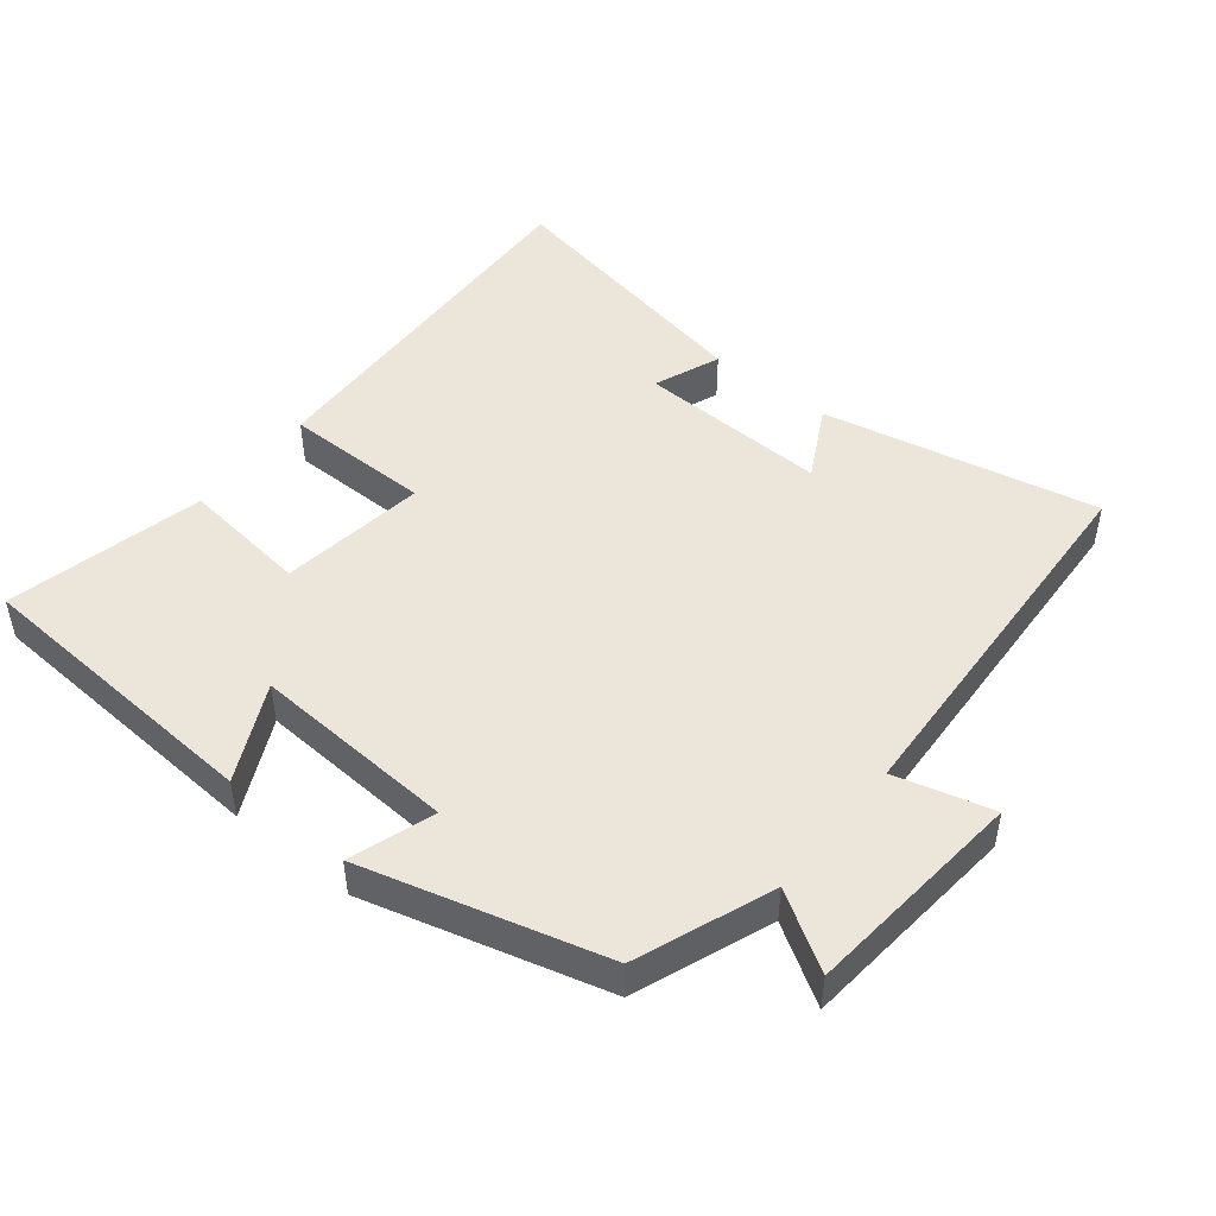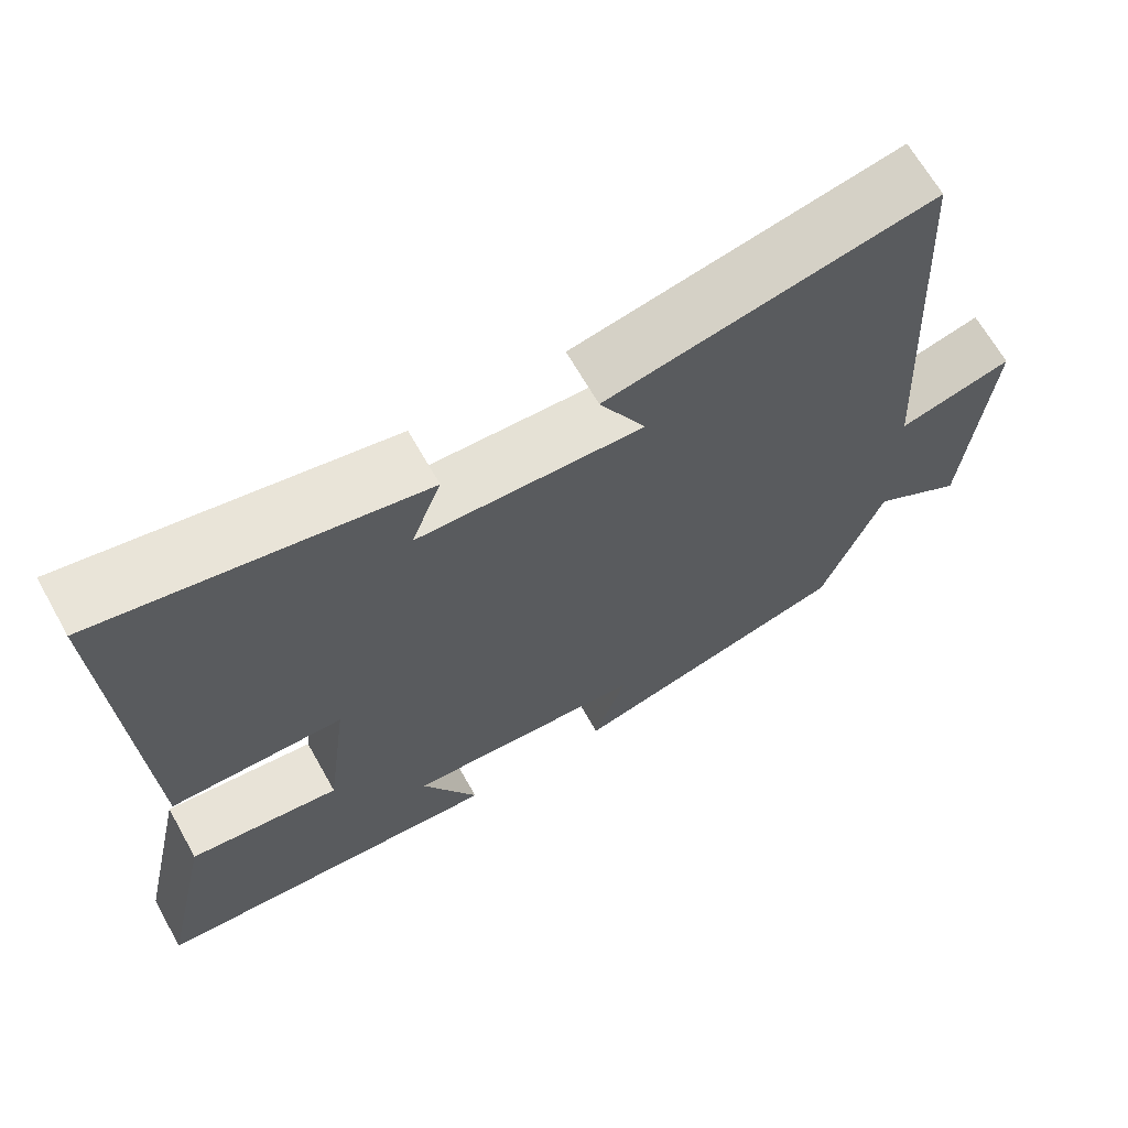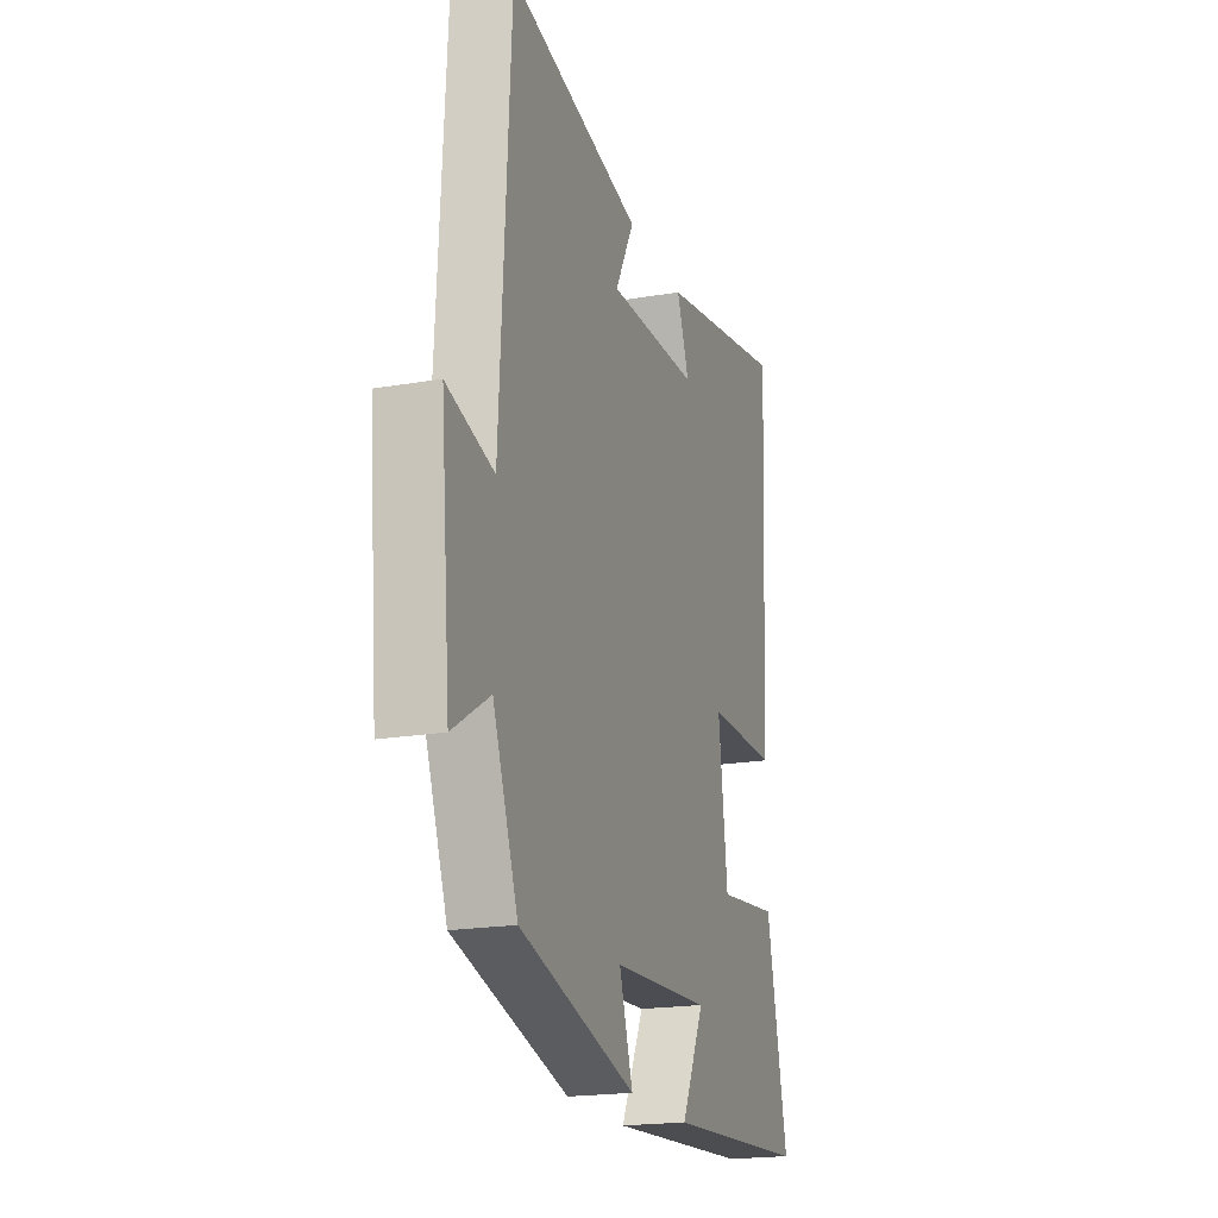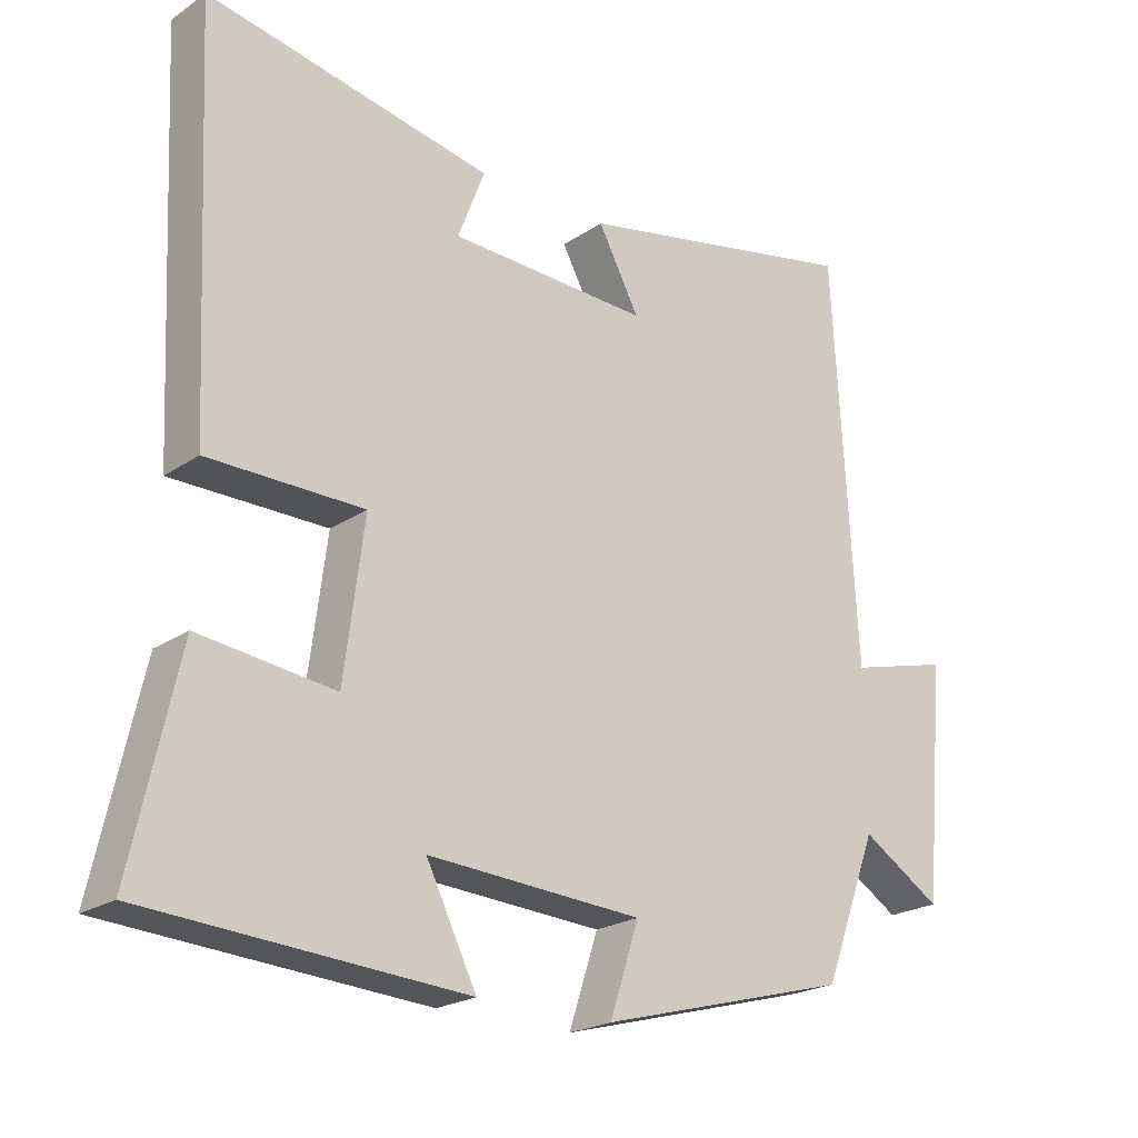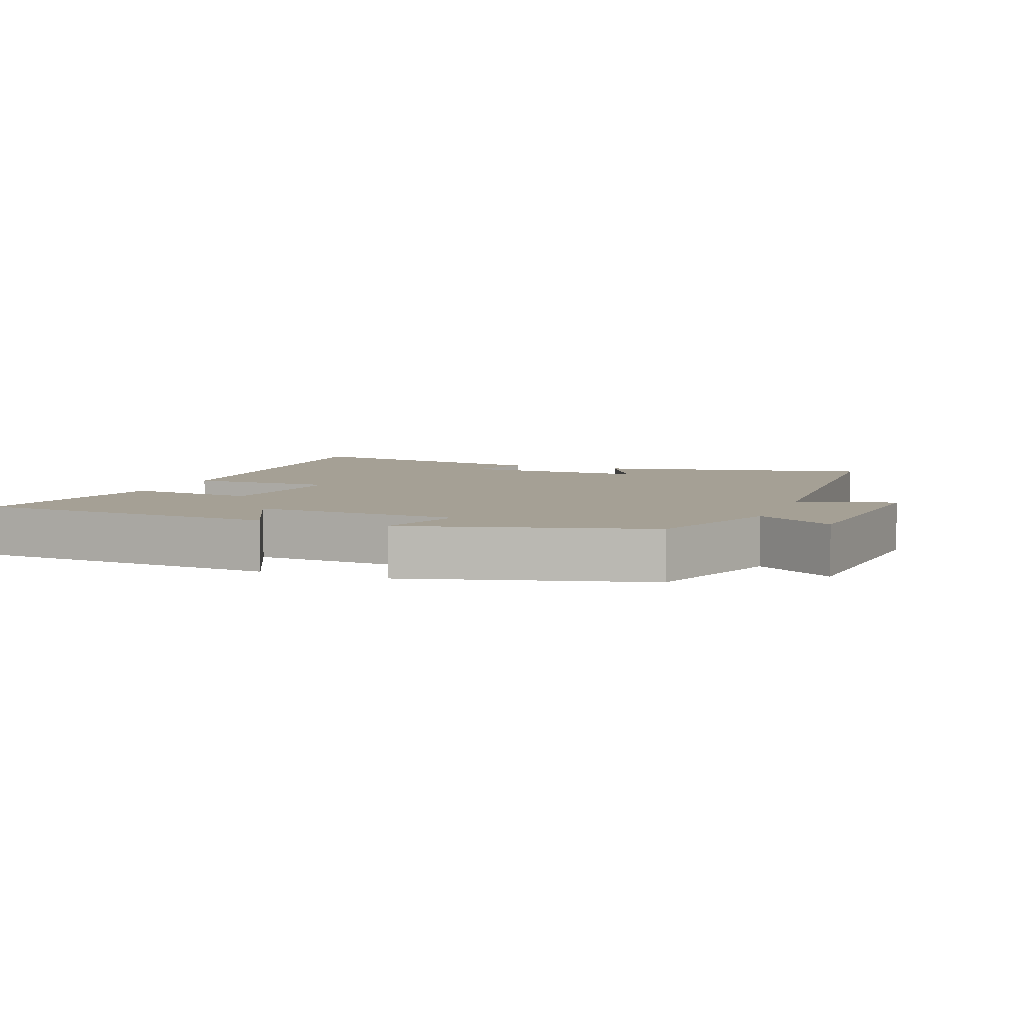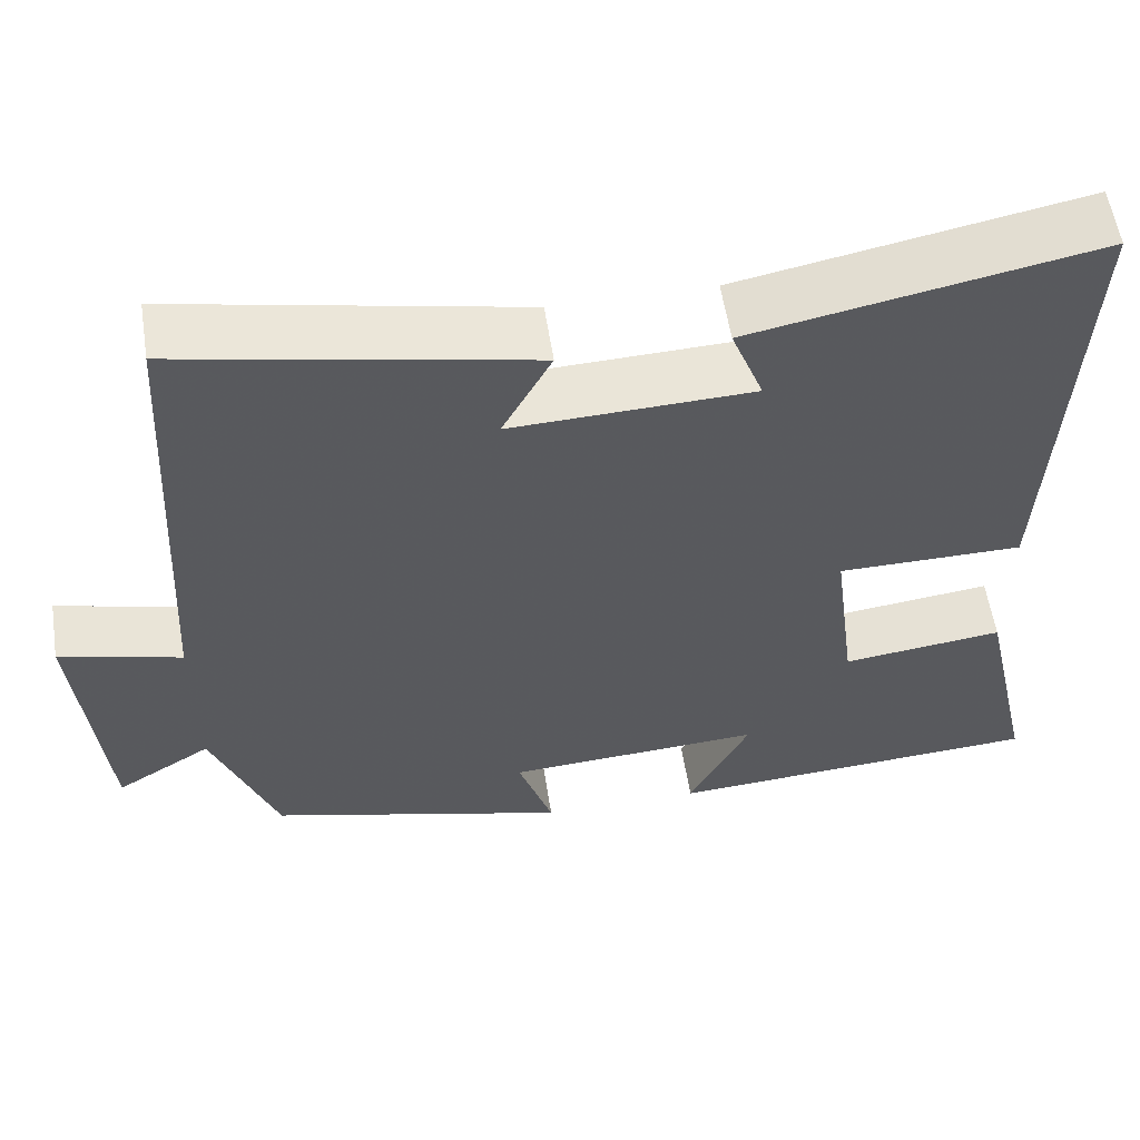
<metadata>
{"format":"obj","ext":"obj","renderer":"f3d","projection":"perspective","resolution":1024,"background":"white","views":[{"elev":47.4,"azim":-141.1,"up":"+Y"},{"elev":66.5,"azim":150.6,"up":"+Z"},{"elev":-19.7,"azim":-72.2,"up":"+Z"},{"elev":-22.0,"azim":139.4,"up":"+Z"},{"elev":5.9,"azim":-159.1,"up":"+Y"},{"elev":57.3,"azim":-8.8,"up":"+Z"}]}
</metadata>
<code>
v 0.527 0.07 0.578
v 0.5 0.07 0.018
v 0.282 0.07 0.017
v 0.31 0.07 -0.201
v 0.5 0.07 -0.178
v 0.565 0.07 -0.471
v 0.12 0.07 -0.5
v 0.191 0.07 -0.357
v -0.111 0.07 -0.375
v -0.07 0.07 -0.5
v -0.424 0.07 -0.404
v -0.5 0.07 -0.203
v -0.613 0.07 -0.273
v -0.643 0.07 0.055
v -0.5 0.07 0.017
v -0.468 0.07 0.584
v -0.061 0.07 0.5
v -0.119 0.07 0.391
v 0.163 0.07 0.401
v 0.125 0.07 0.5
v 0.527 0 0.578
v 0.5 0 0.018
v 0.282 0 0.017
v 0.31 0 -0.201
v 0.5 0 -0.178
v 0.565 0 -0.471
v 0.12 0 -0.5
v 0.191 0 -0.357
v -0.111 0 -0.375
v -0.07 0 -0.5
v -0.424 0 -0.404
v -0.5 0 -0.203
v -0.613 0 -0.273
v -0.643 0 0.055
v -0.5 0 0.017
v -0.468 0 0.584
v -0.061 0 0.5
v -0.119 0 0.391
v 0.163 0 0.401
v 0.125 0 0.5
f 19 20 1 2
f 18 19 2 3
f 15 16 17 18
f 15 18 3 4
f 12 13 14 15
f 12 15 4
f 9 10 11 12
f 8 9 12 4
f 6 7 8
f 4 5 6 8
f 22 21 40 39
f 23 22 39 38
f 38 37 36 35
f 24 23 38 35
f 35 34 33 32
f 24 35 32
f 32 31 30 29
f 24 32 29 28
f 28 27 26
f 28 26 25 24
f 1 21 22 2
f 2 22 23 3
f 3 23 24 4
f 4 24 25 5
f 5 25 26 6
f 6 26 27 7
f 7 27 28 8
f 8 28 29 9
f 9 29 30 10
f 10 30 31 11
f 11 31 32 12
f 12 32 33 13
f 13 33 34 14
f 14 34 35 15
f 15 35 36 16
f 16 36 37 17
f 17 37 38 18
f 18 38 39 19
f 19 39 40 20
f 20 40 21 1

</code>
